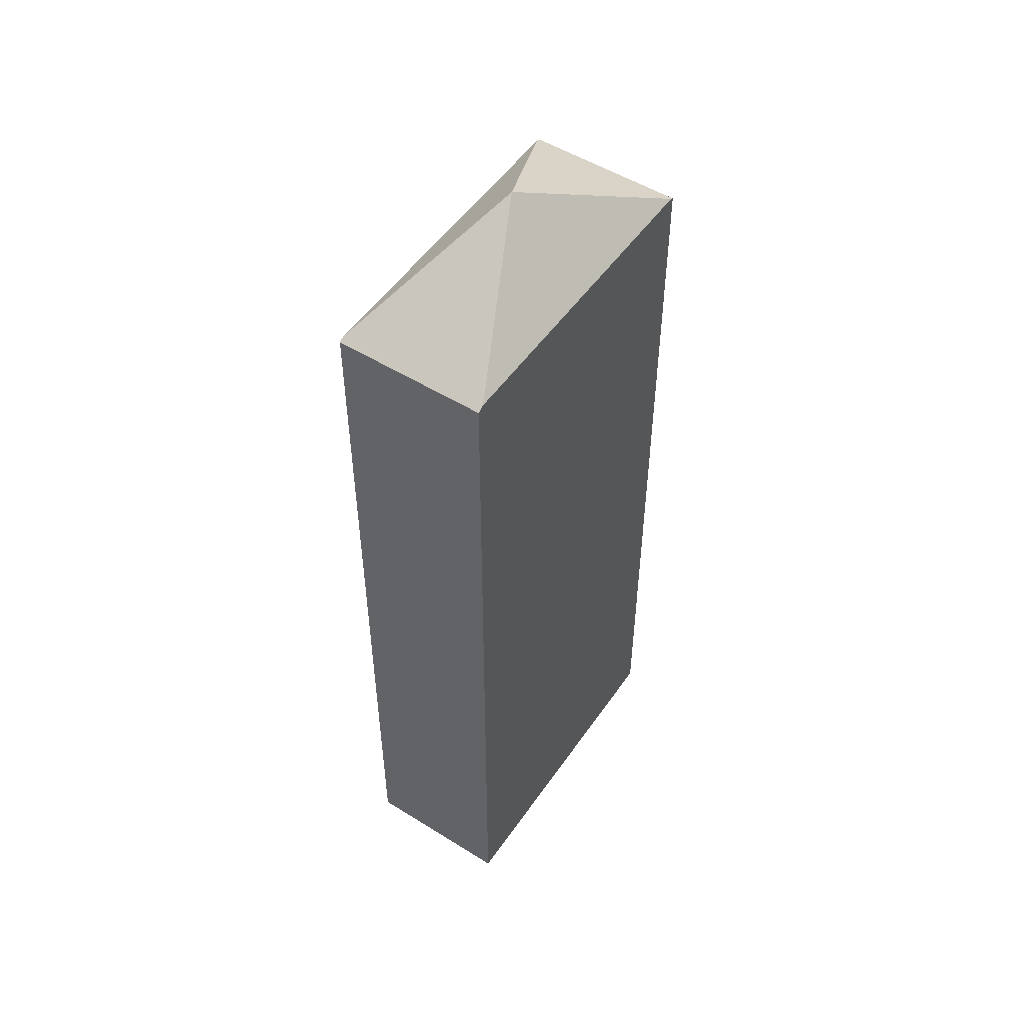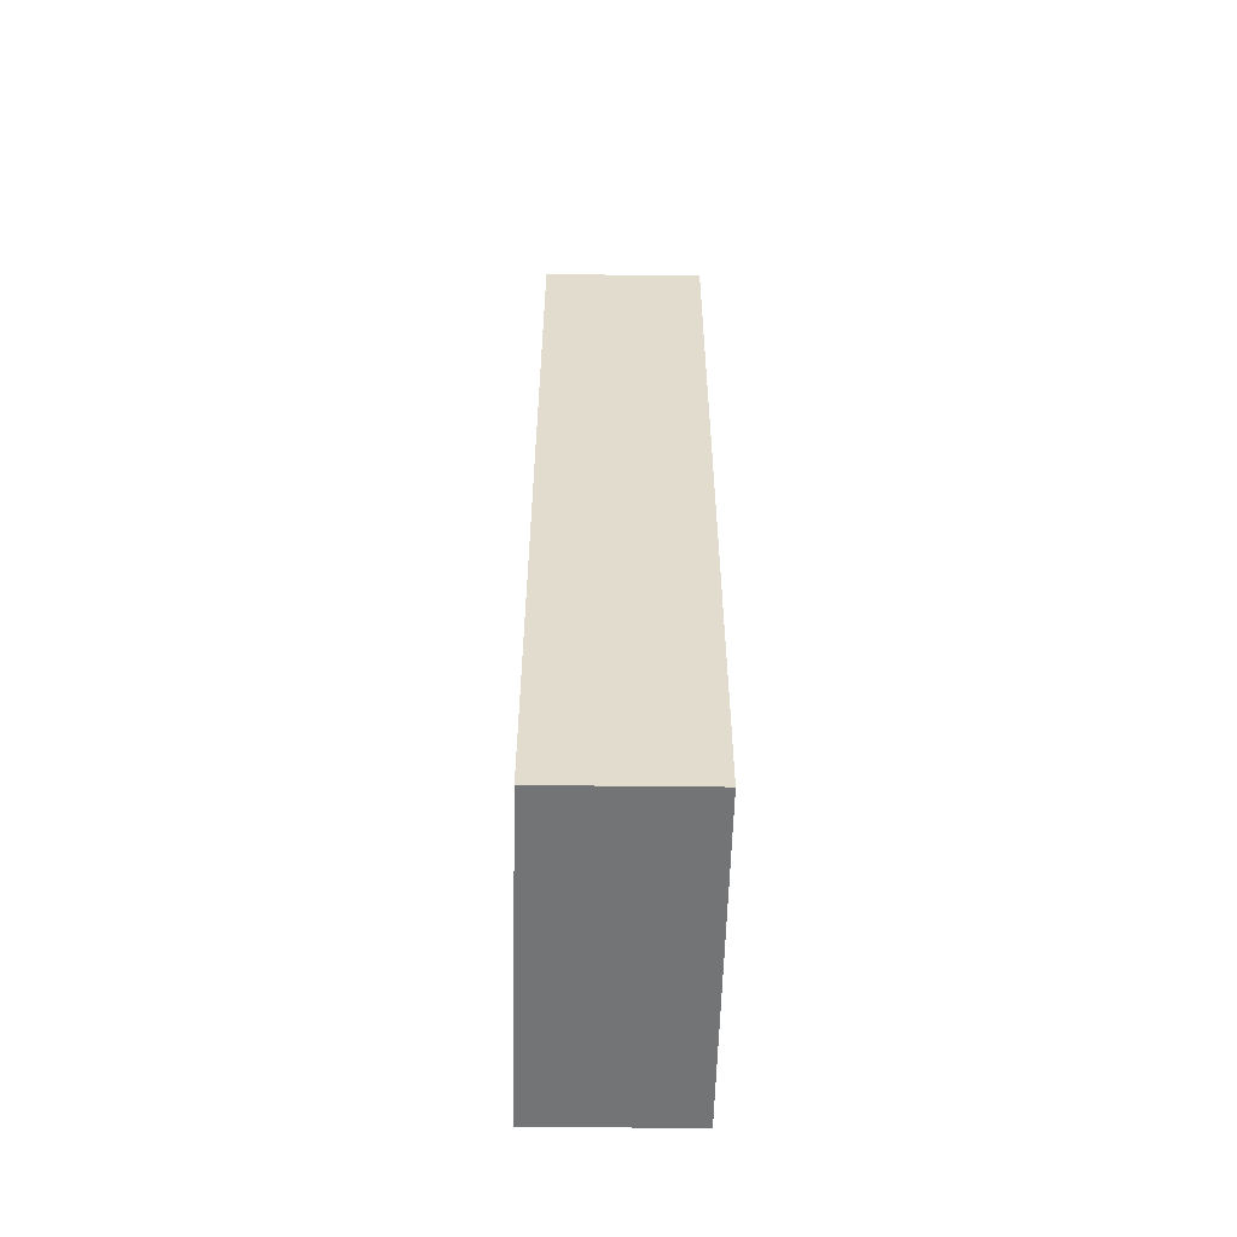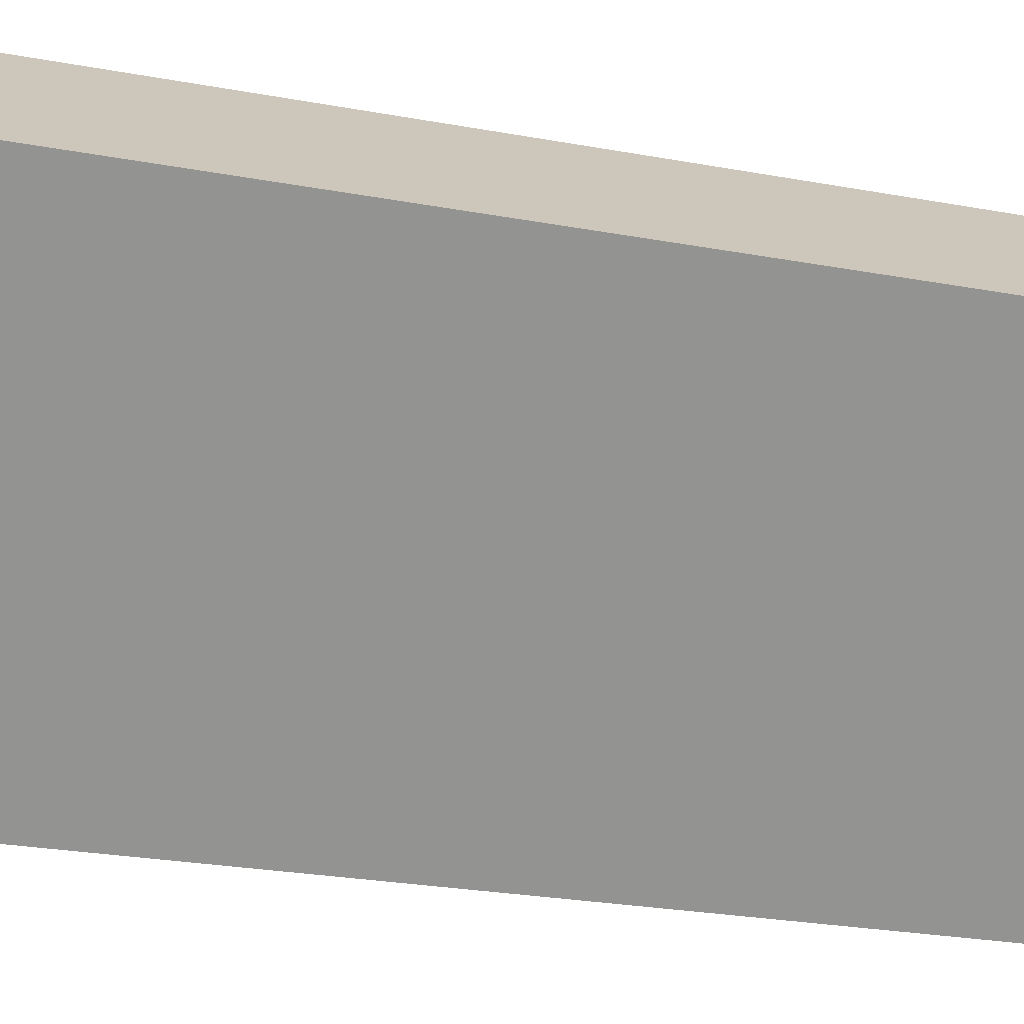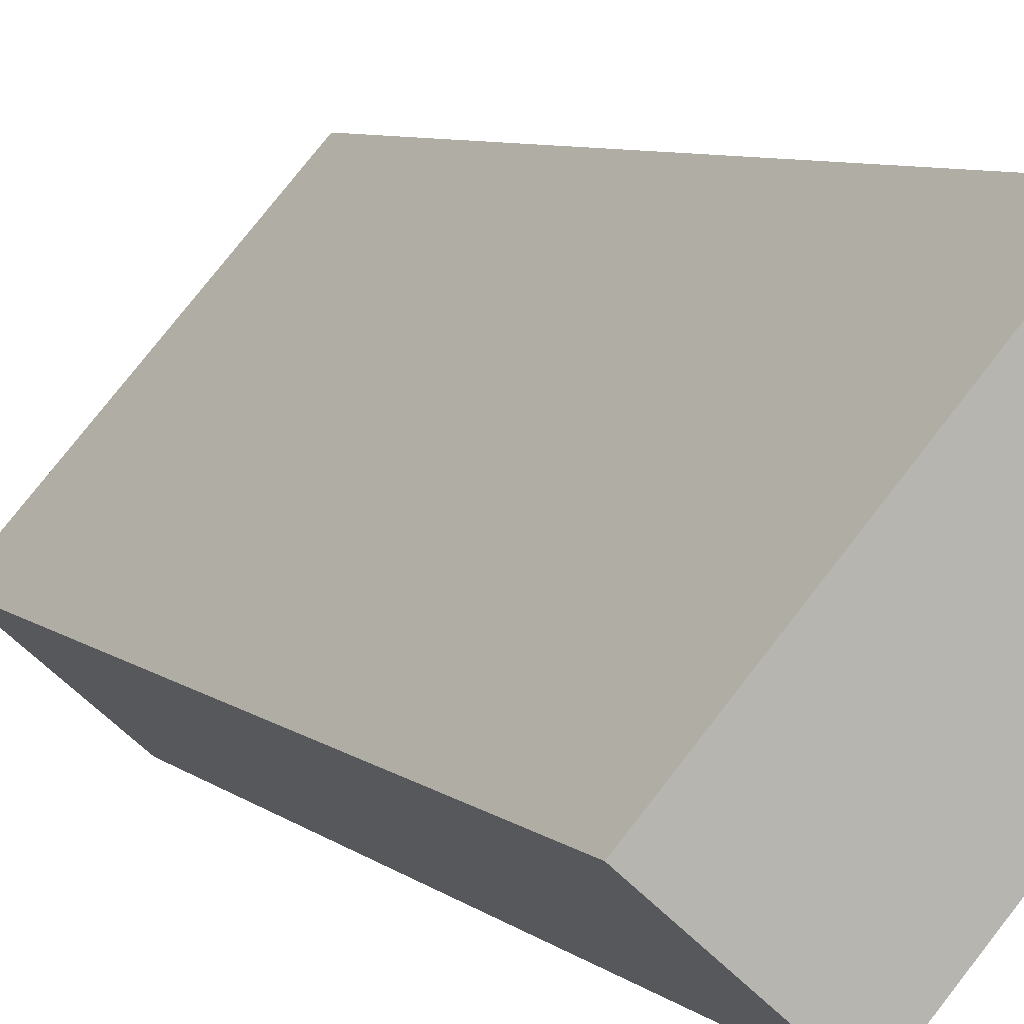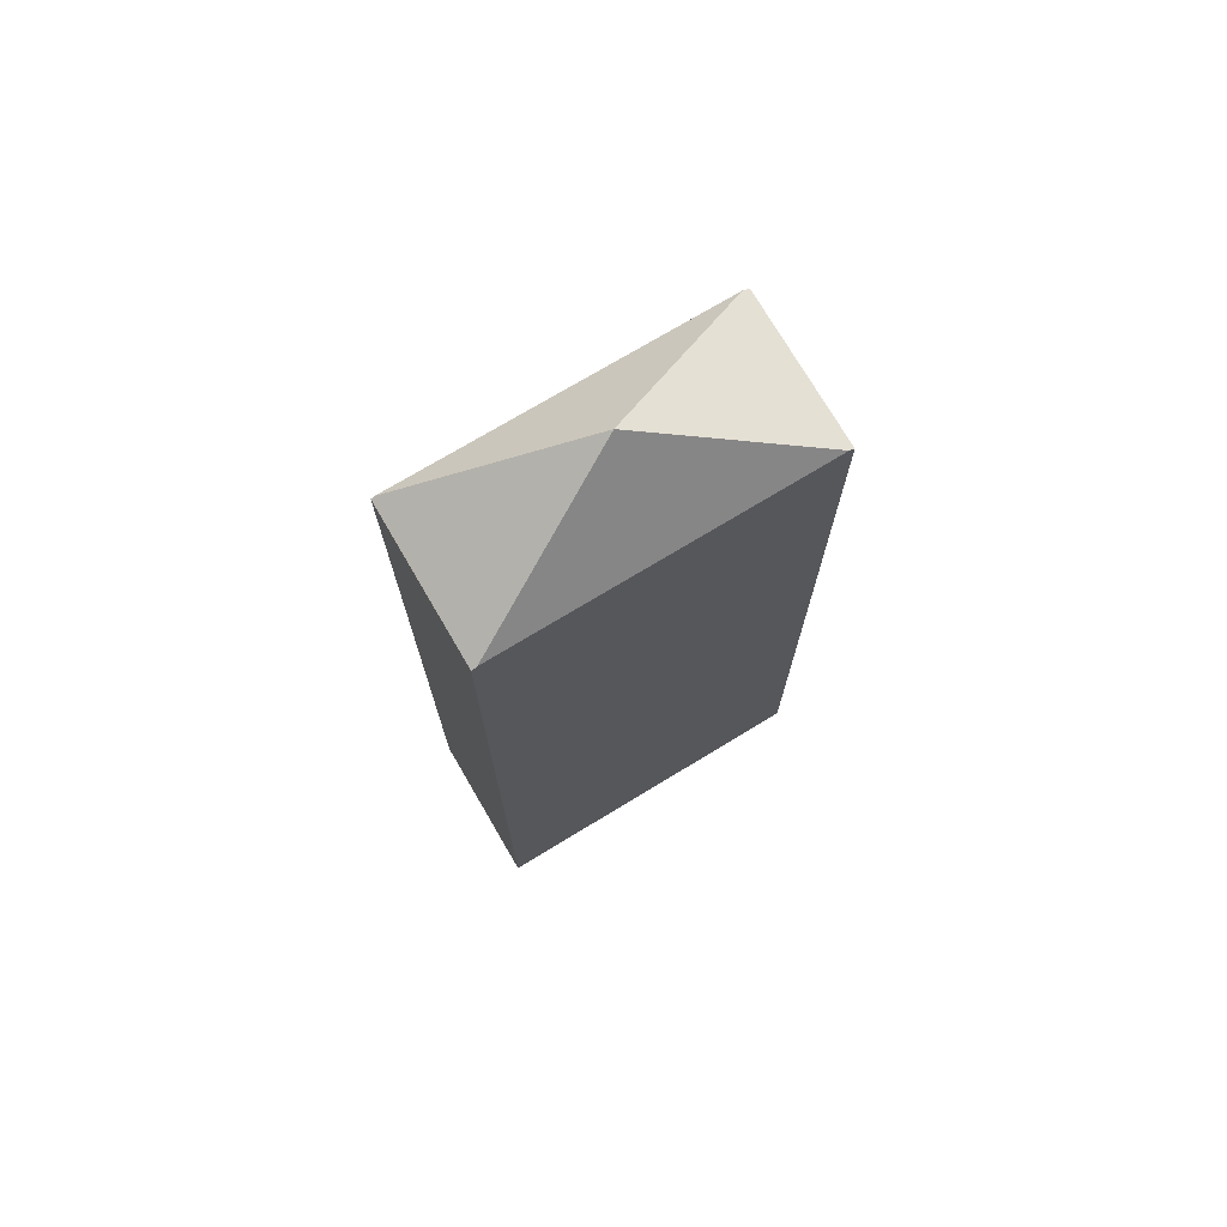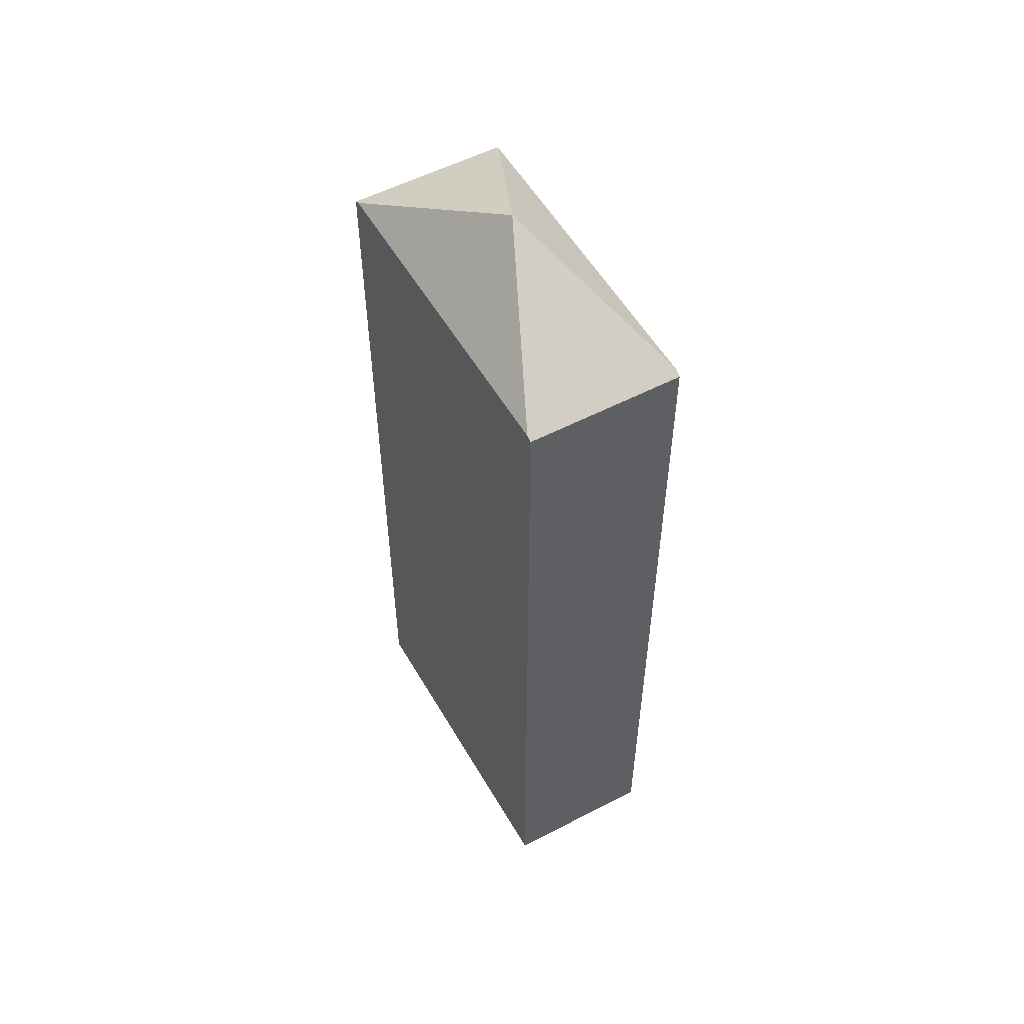
<metadata>
{"format":"obj","ext":"obj","renderer":"f3d","projection":"perspective","resolution":1024,"background":"white","views":[{"elev":51.2,"azim":-104.3,"up":"+Y"},{"elev":-56.2,"azim":-139.2,"up":"+Y"},{"elev":-20.9,"azim":70.2,"up":"+Z"},{"elev":6.6,"azim":-24.4,"up":"+Z"},{"elev":73.4,"azim":101.2,"up":"+Y"},{"elev":54.9,"azim":-167.3,"up":"+Y"}]}
</metadata>
<code>
v  7.131 17.25 3.056
v  4.659 17.29 5.142
v  4.707 17.25 5.195
v  3.559 19.2 1.533
v  7.056 17.32 2.974
v  0.095 17.33 0.105
v  2.472 17.32 -2.035
v  0 17.25 1.057e-15
v  2.396 17.25 -2.118
v  0 0 0
v  0.095 -6.429e-18 0.105
v  4.659 -3.149e-16 5.142
v  4.707 -3.181e-16 5.195
v  7.131 -1.871e-16 3.056
v  7.056 -1.821e-16 2.974
v  2.472 1.246e-16 -2.035
v  2.396 1.297e-16 -2.118
g defaultobject
f 1 2 3
f 2 1 4
f 4 1 5
f 6 2 4
f 5 7 4
f 8 7 9
f 7 8 4
f 4 8 6
f 8 2 6
f 2 8 10
f 2 10 3
f 3 10 11
f 3 11 12
f 3 12 13
f 13 1 3
f 1 13 14
f 1 7 5
f 7 1 14
f 7 14 9
f 9 14 15
f 9 15 16
f 9 16 17
f 9 10 8
f 10 9 17
f 12 14 13
f 14 12 11
f 14 11 15
f 15 11 16
f 16 11 10
f 16 10 17

</code>
